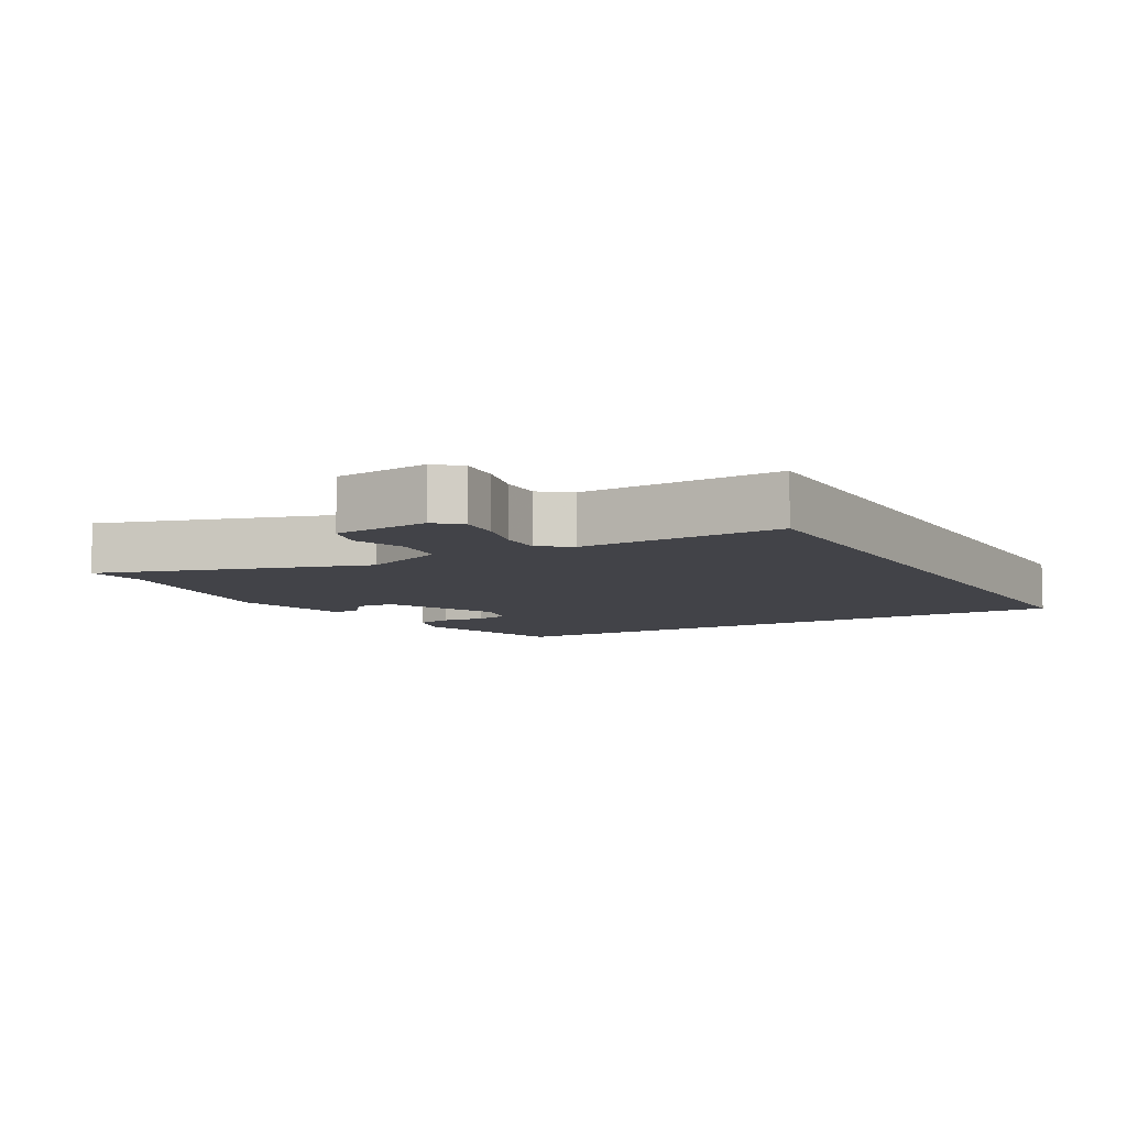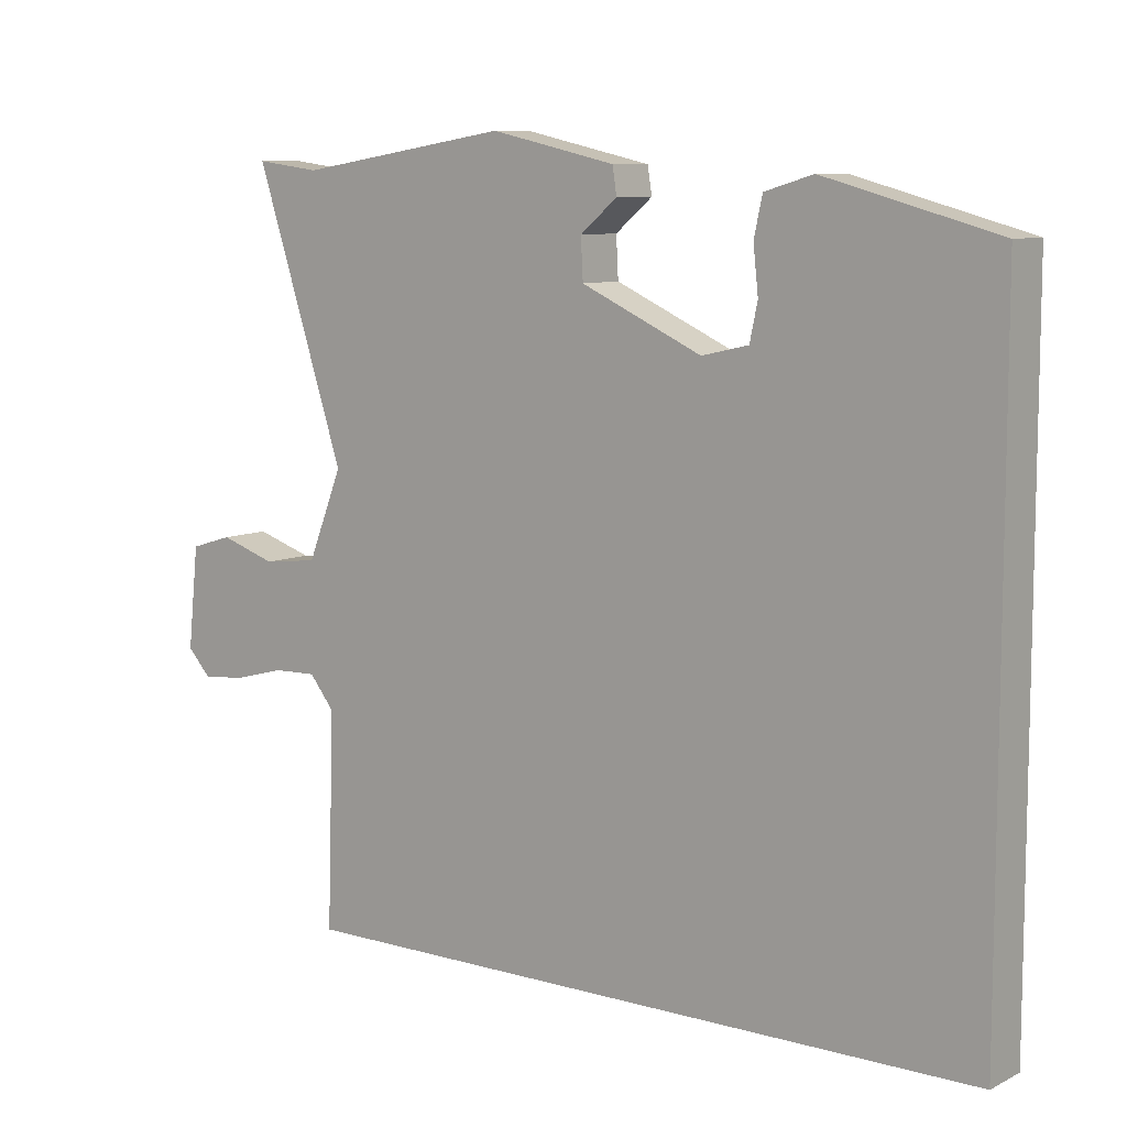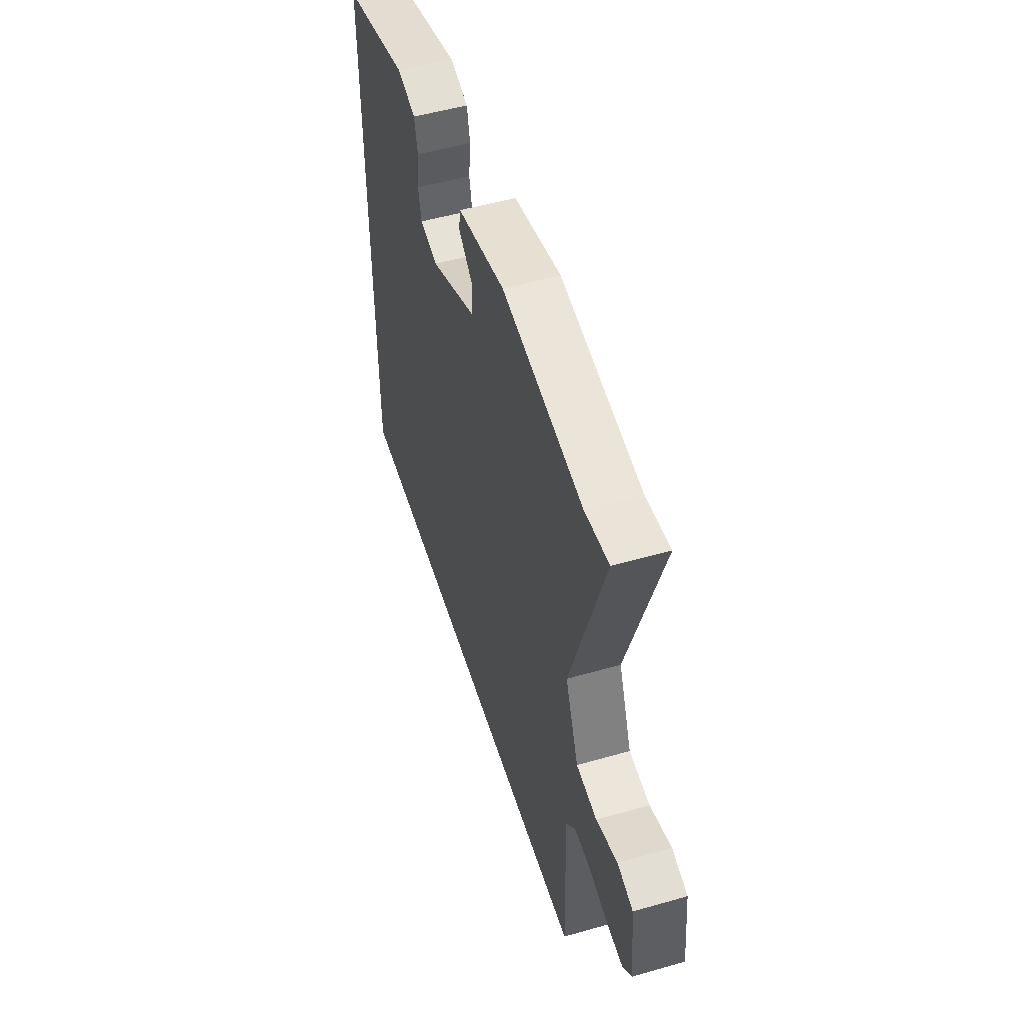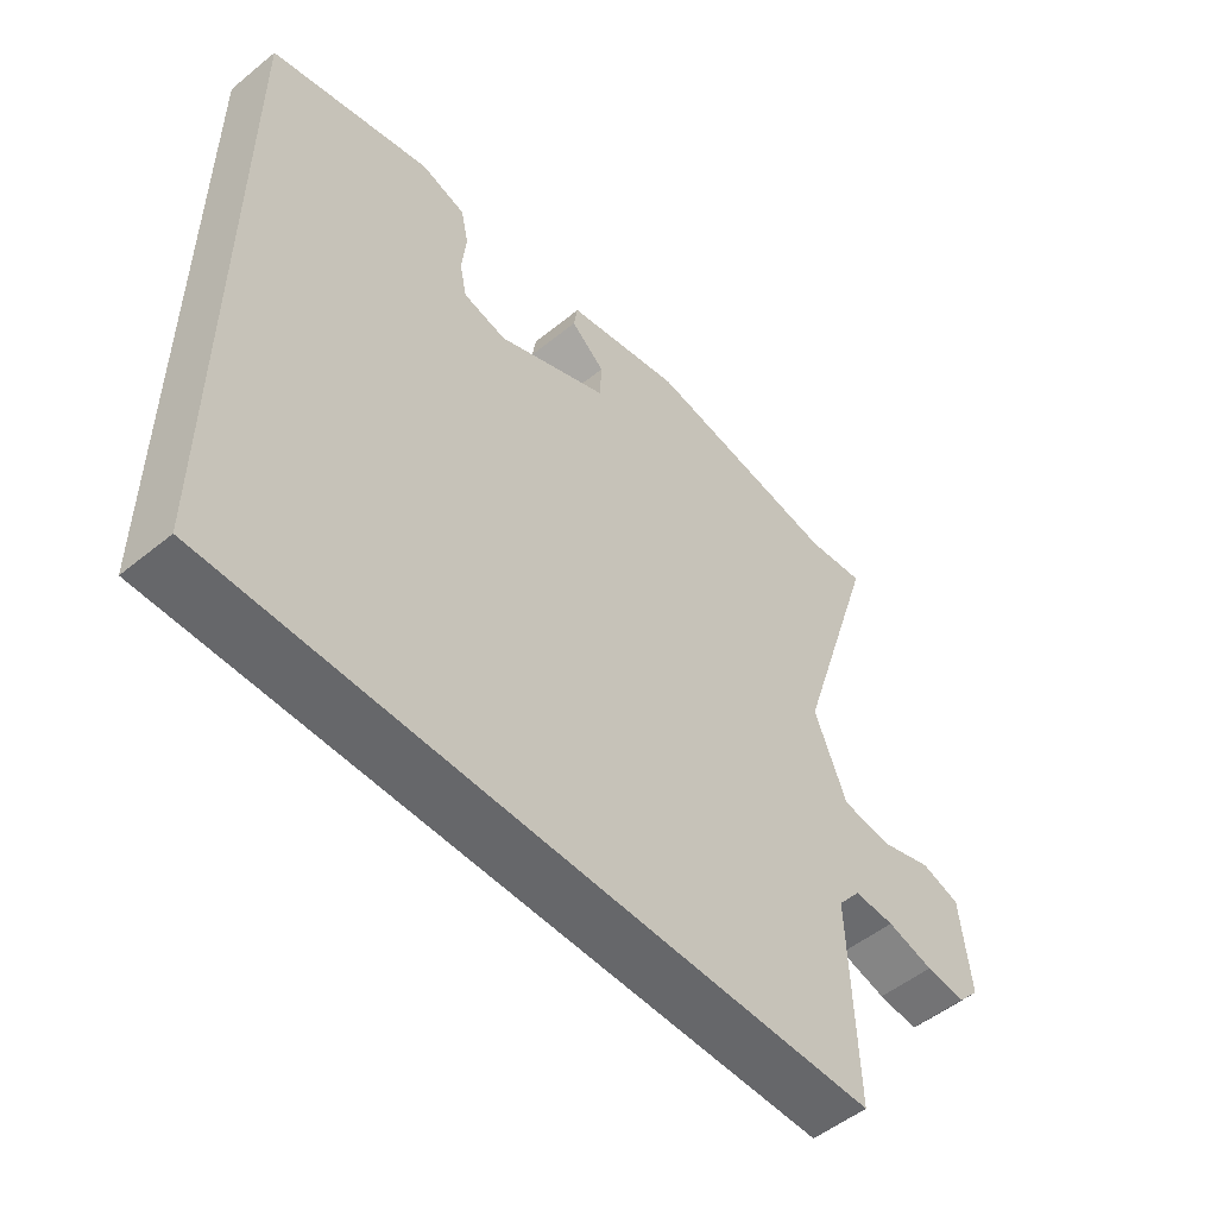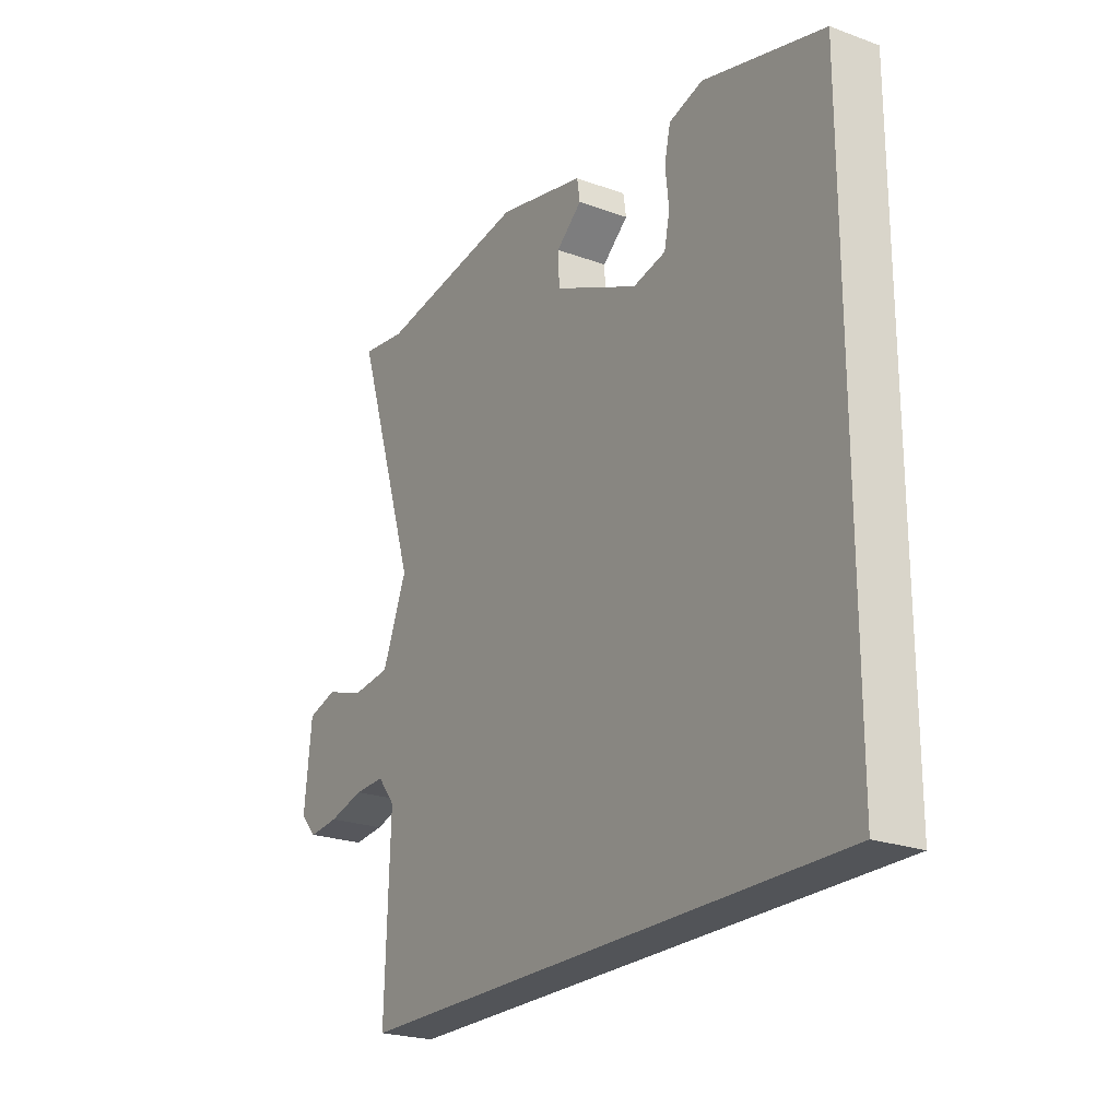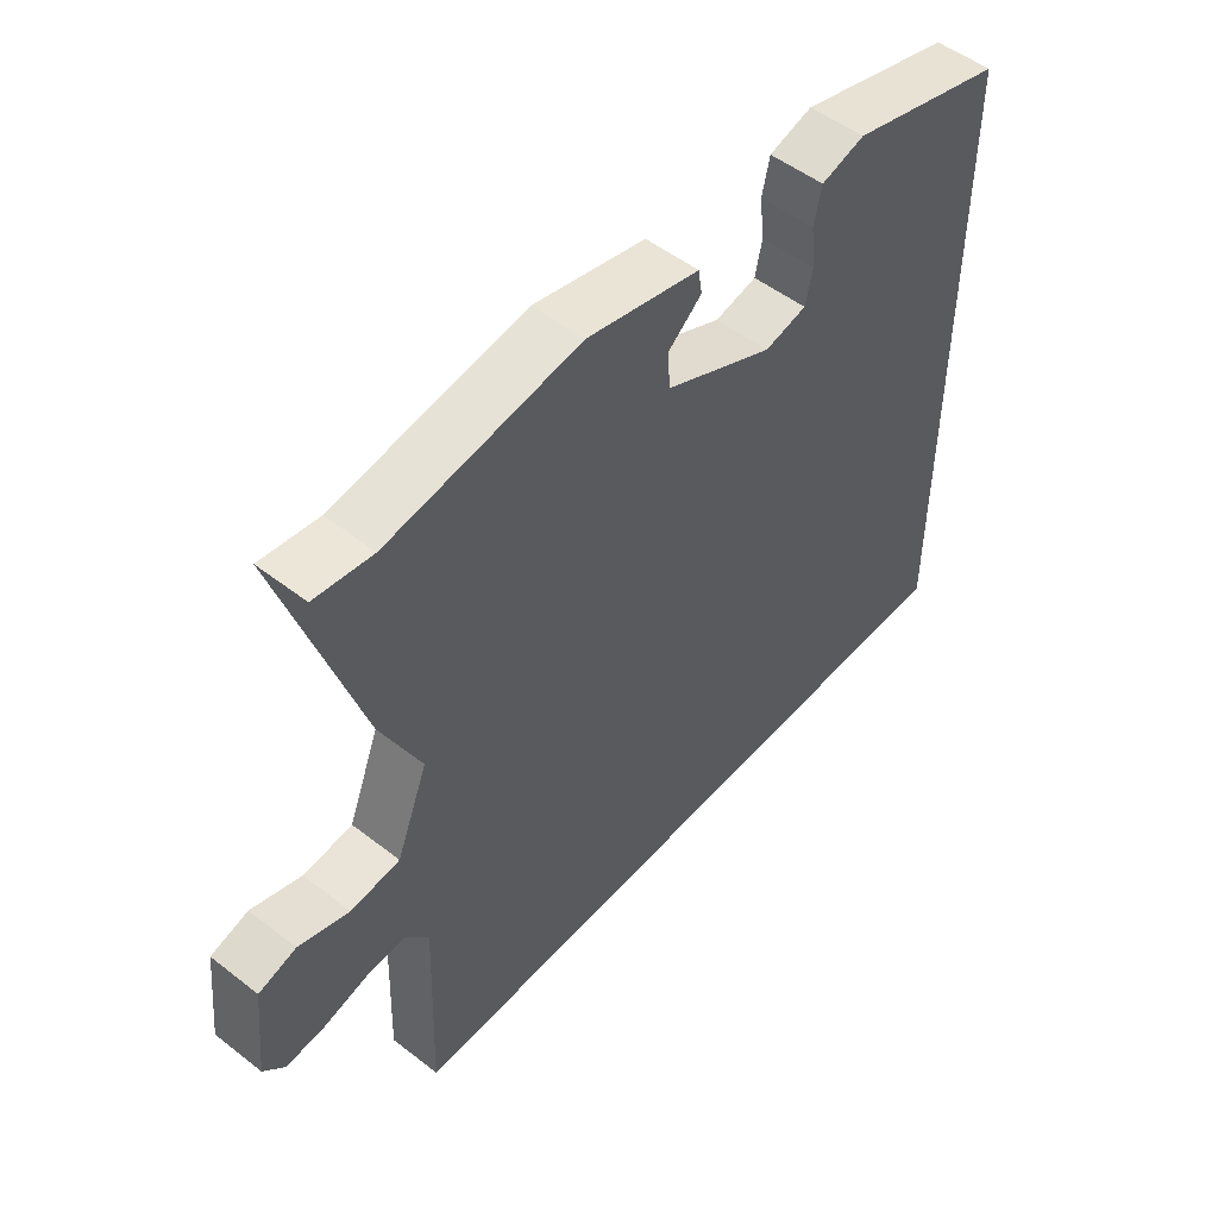
<metadata>
{"format":"obj","ext":"obj","renderer":"f3d","projection":"perspective","resolution":1024,"background":"white","views":[{"elev":-7.6,"azim":119.9,"up":"+Y"},{"elev":8.7,"azim":-142.3,"up":"+Z"},{"elev":51.9,"azim":72.8,"up":"+Z"},{"elev":-52.2,"azim":-48.8,"up":"+Z"},{"elev":-23.1,"azim":-121.8,"up":"+Z"},{"elev":51.6,"azim":130.1,"up":"+Z"}]}
</metadata>
<code>
v 0.495 0.07 0.499
v 0.585 0.07 0.511
v 0.459 0.07 0.119
v 0.508 0.07 -0.005
v 0.585 0.07 -0.014
v 0.664 0.07 0.012
v 0.723 0.07 -0.006
v 0.738 0.07 -0.148
v 0.705 0.07 -0.184
v 0.644 0.07 -0.178
v 0.573 0.07 -0.159
v 0.511 0.07 -0.157
v 0.476 0.07 -0.201
v 0.486 0.07 -0.5
v -0.5 0.07 -0.5
v -0.5 0.07 0.428
v -0.257 0.07 0.495
v -0.189 0.07 0.475
v -0.177 0.07 0.421
v -0.184 0.07 0.356
v -0.173 0.07 0.304
v -0.107 0.07 0.289
v 0.063 0.07 0.367
v 0.066 0.07 0.424
v 0.014 0.07 0.468
v 0.02 0.07 0.506
v 0.196 0.07 0.546
v 0.495 0 0.499
v 0.585 0 0.511
v 0.459 0 0.119
v 0.508 0 -0.005
v 0.585 0 -0.014
v 0.664 0 0.012
v 0.723 0 -0.006
v 0.738 0 -0.148
v 0.705 0 -0.184
v 0.644 0 -0.178
v 0.573 0 -0.159
v 0.511 0 -0.157
v 0.476 0 -0.201
v 0.486 0 -0.5
v -0.5 0 -0.5
v -0.5 0 0.428
v -0.257 0 0.495
v -0.189 0 0.475
v -0.177 0 0.421
v -0.184 0 0.356
v -0.173 0 0.304
v -0.107 0 0.289
v 0.063 0 0.367
v 0.066 0 0.424
v 0.014 0 0.468
v 0.02 0 0.506
v 0.196 0 0.546
f 24 25 26 27
f 23 24 27 1
f 22 23 1 2
f 17 18 19 20
f 17 20 21
f 16 17 21
f 13 14 15 16
f 12 13 16 21
f 11 12 21 22
f 5 6 7 8
f 4 5 8 9
f 22 2 3
f 22 3 4
f 10 11 22
f 4 9 10 22
f 54 53 52 51
f 28 54 51 50
f 29 28 50 49
f 47 46 45 44
f 48 47 44
f 48 44 43
f 43 42 41 40
f 48 43 40 39
f 49 48 39 38
f 35 34 33 32
f 36 35 32 31
f 30 29 49
f 31 30 49
f 49 38 37
f 49 37 36 31
f 1 28 29 2
f 2 29 30 3
f 3 30 31 4
f 4 31 32 5
f 5 32 33 6
f 6 33 34 7
f 7 34 35 8
f 8 35 36 9
f 9 36 37 10
f 10 37 38 11
f 11 38 39 12
f 12 39 40 13
f 13 40 41 14
f 14 41 42 15
f 15 42 43 16
f 16 43 44 17
f 17 44 45 18
f 18 45 46 19
f 19 46 47 20
f 20 47 48 21
f 21 48 49 22
f 22 49 50 23
f 23 50 51 24
f 24 51 52 25
f 25 52 53 26
f 26 53 54 27
f 27 54 28 1

</code>
